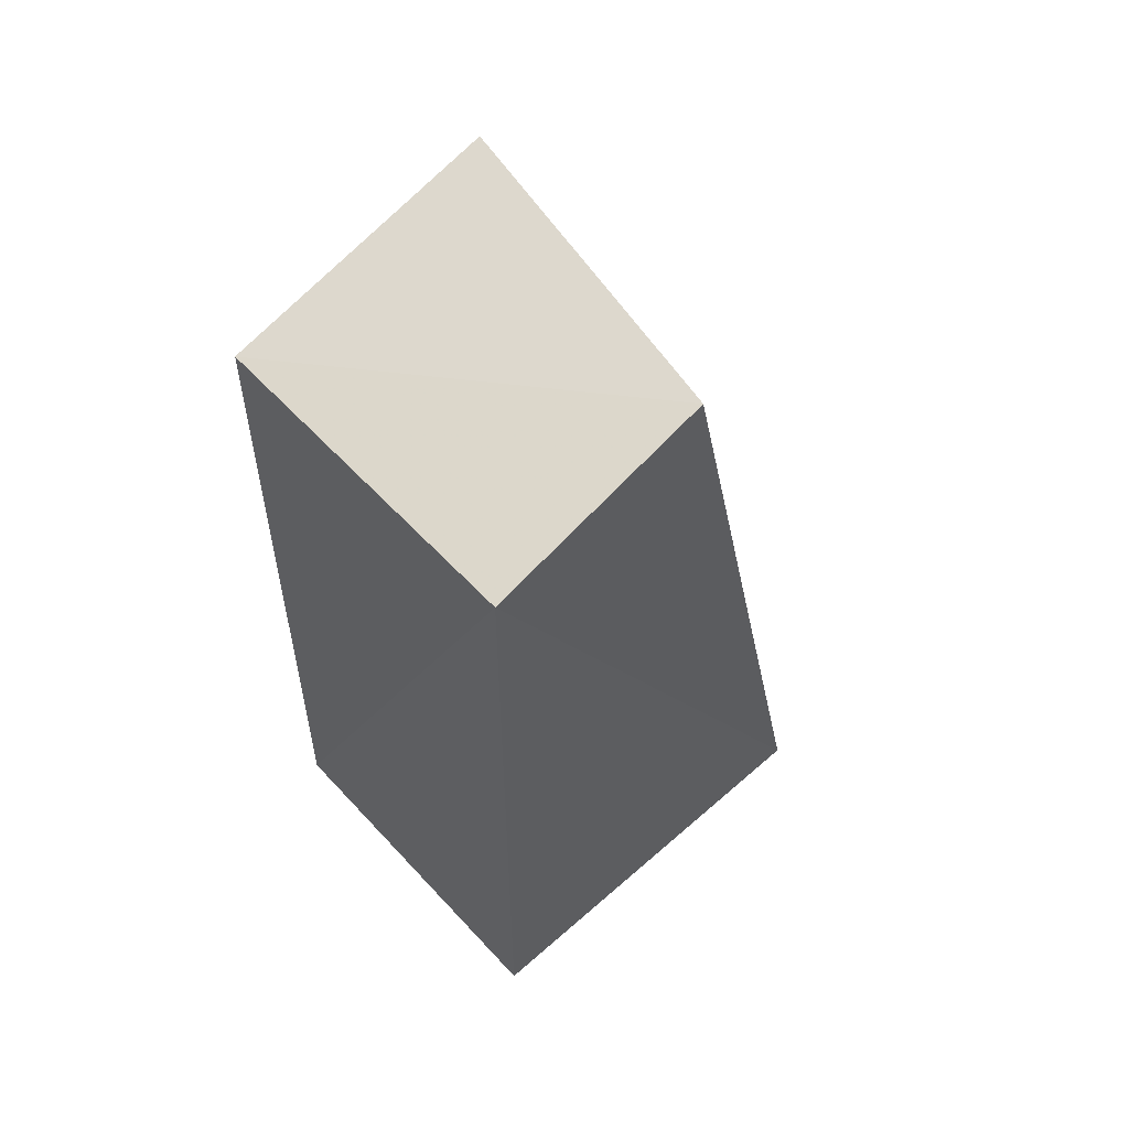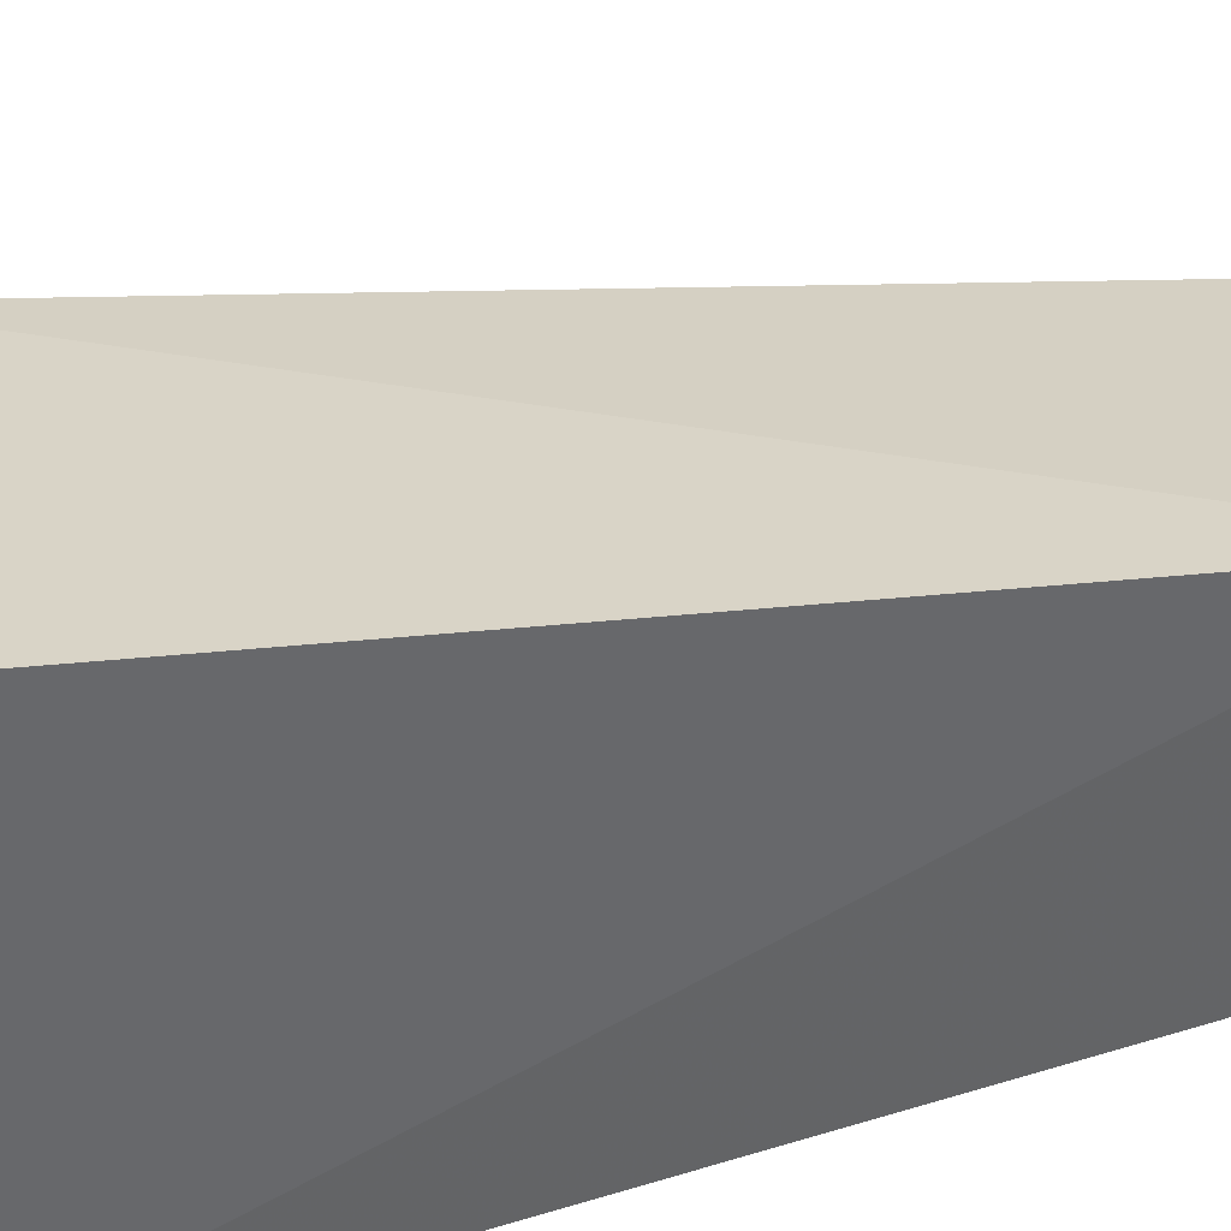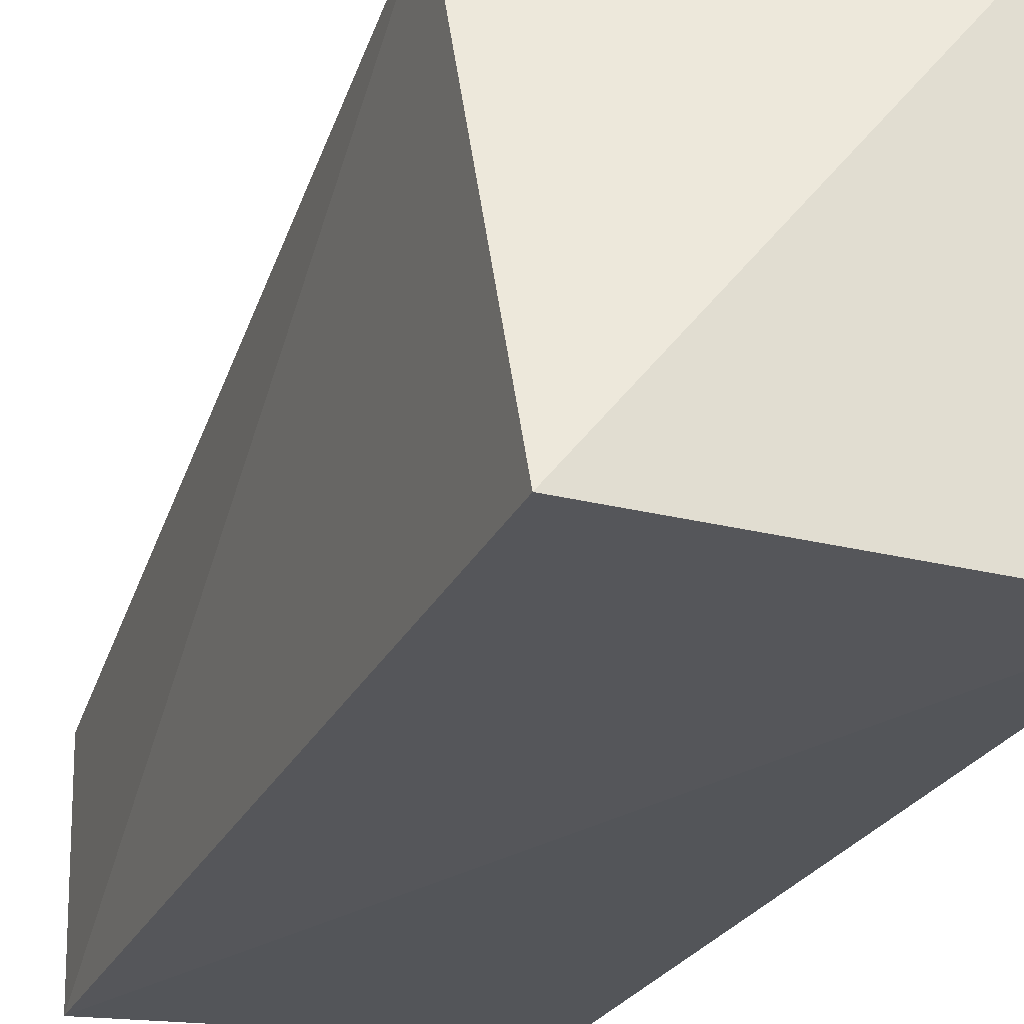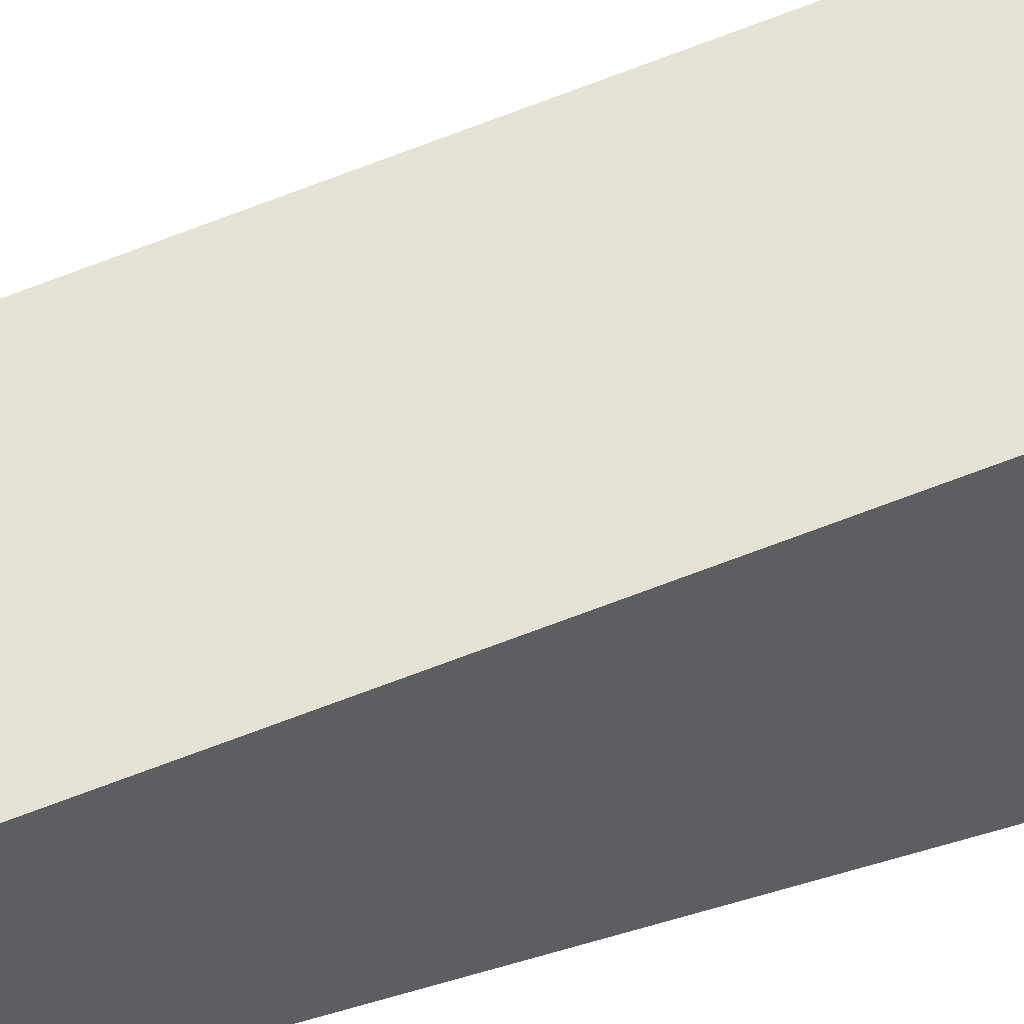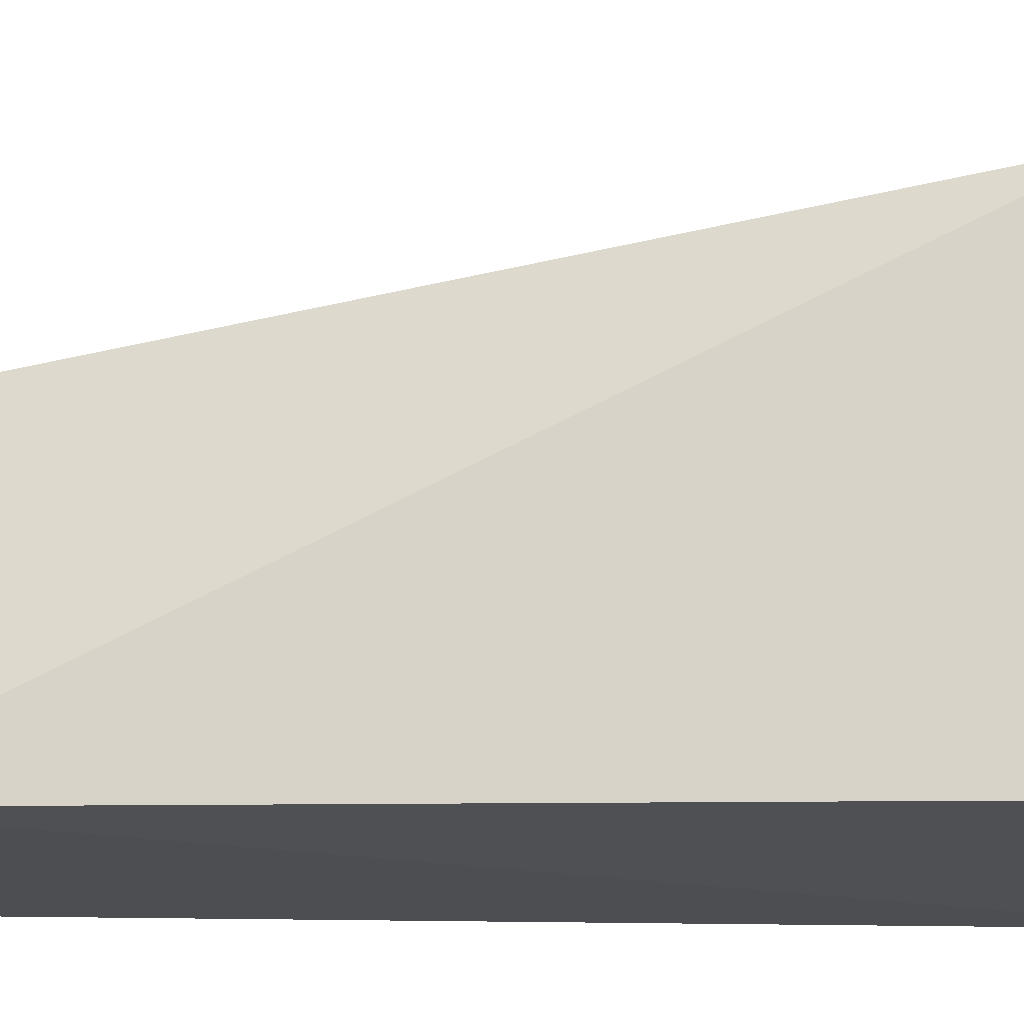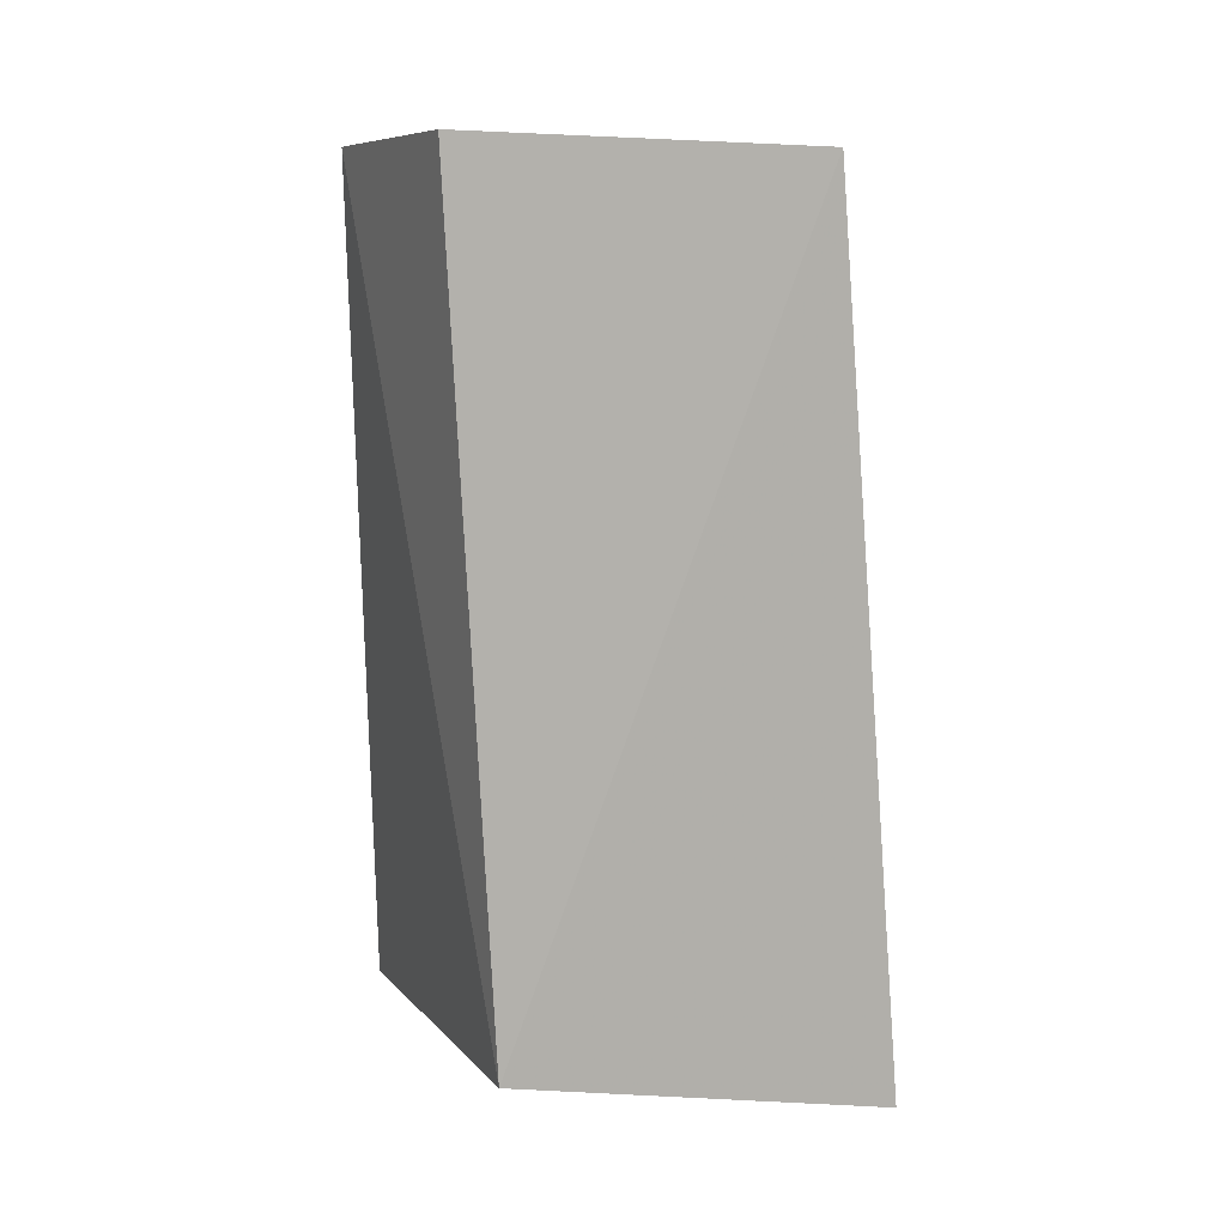
<metadata>
{"format":"obj","ext":"obj","renderer":"f3d","projection":"perspective","resolution":1024,"background":"white","views":[{"elev":59.9,"azim":-132.0,"up":"+Y"},{"elev":38.7,"azim":70.1,"up":"+Z"},{"elev":-25.9,"azim":-21.0,"up":"+Z"},{"elev":43.8,"azim":-109.1,"up":"+Z"},{"elev":-18.2,"azim":-88.0,"up":"+Z"},{"elev":21.3,"azim":-25.6,"up":"+Y"}]}
</metadata>
<code>
v 0.04741 0.07483 0.02026
v 0.0475 0.01723 0.03058
v 0.04747 0.01723 0.0008695
v 0.02417 0.07361 0.001136
v 0.02278 0.023 0.02613
v 0.04693 0.07113 0.0017
v 0.02463 0.07679 0.01589
v 0.02438 0.01723 0.001028
f 1 2 3
f 5 2 1
f 6 1 3
f 6 3 4
f 7 5 1
f 7 4 5
f 7 6 4
f 7 1 6
f 8 3 2
f 8 2 5
f 8 5 4
f 8 4 3

</code>
